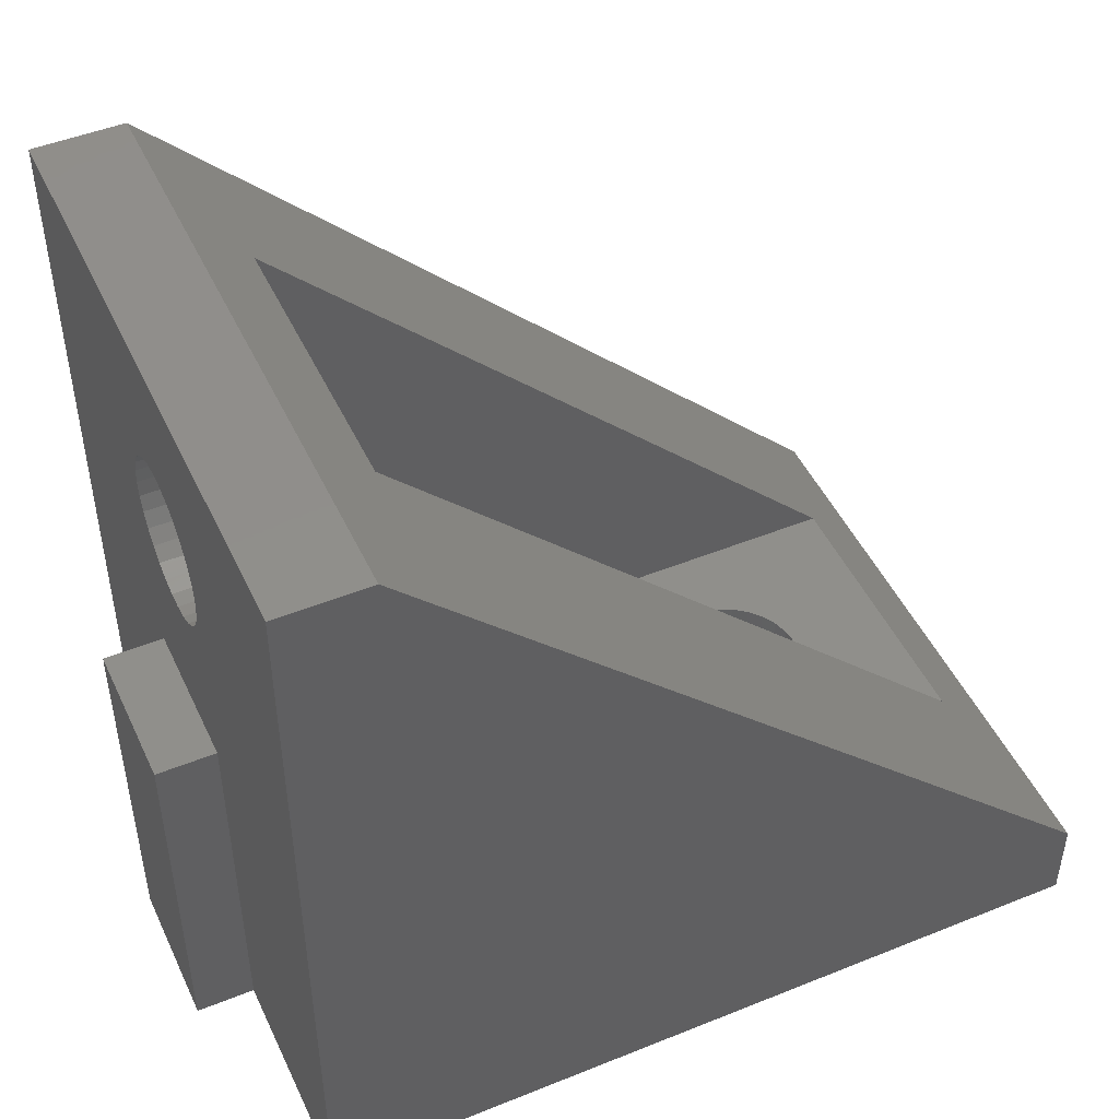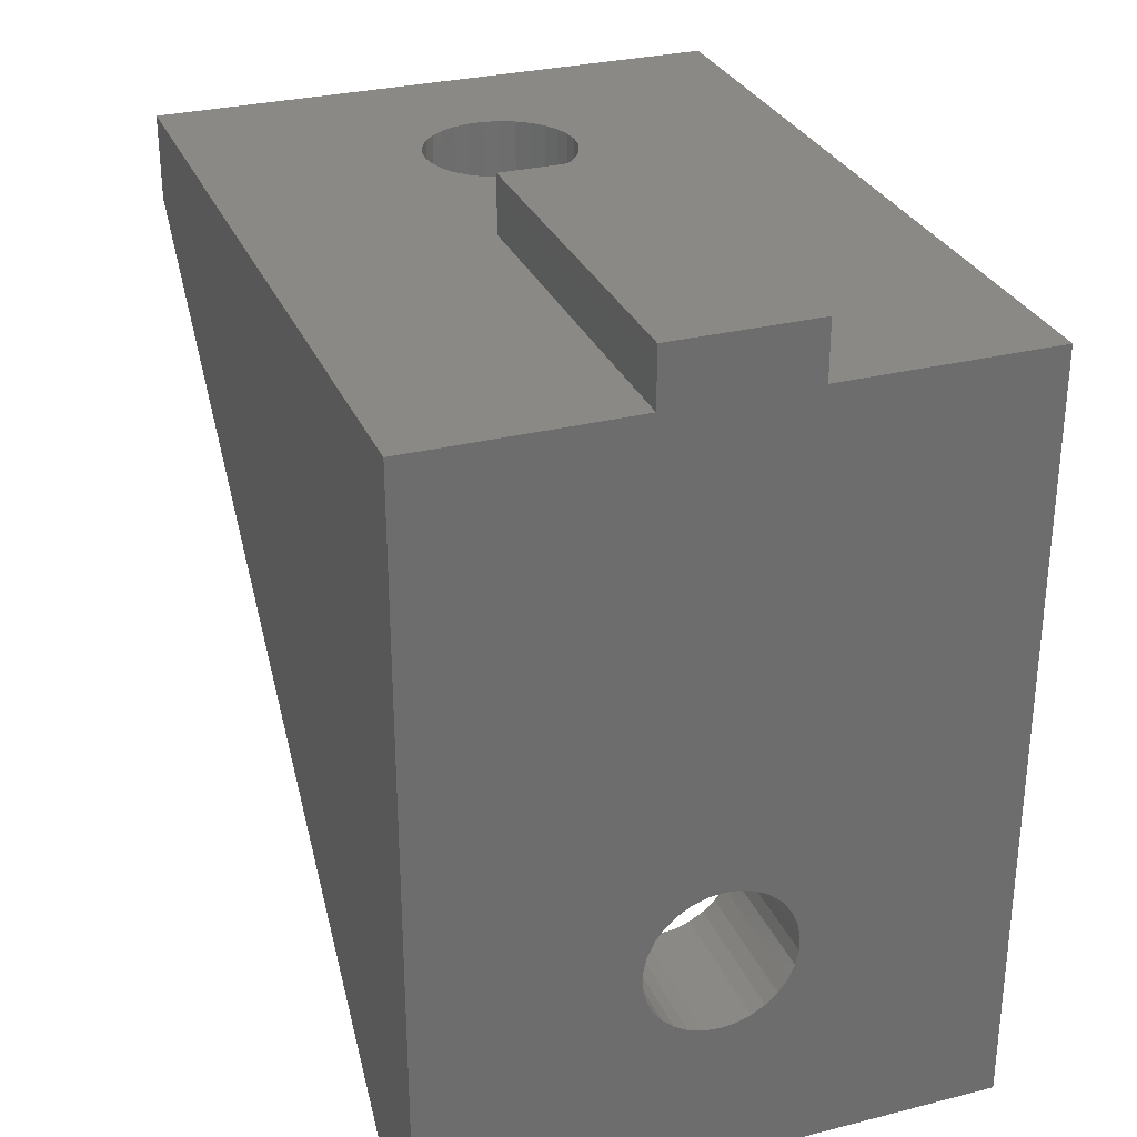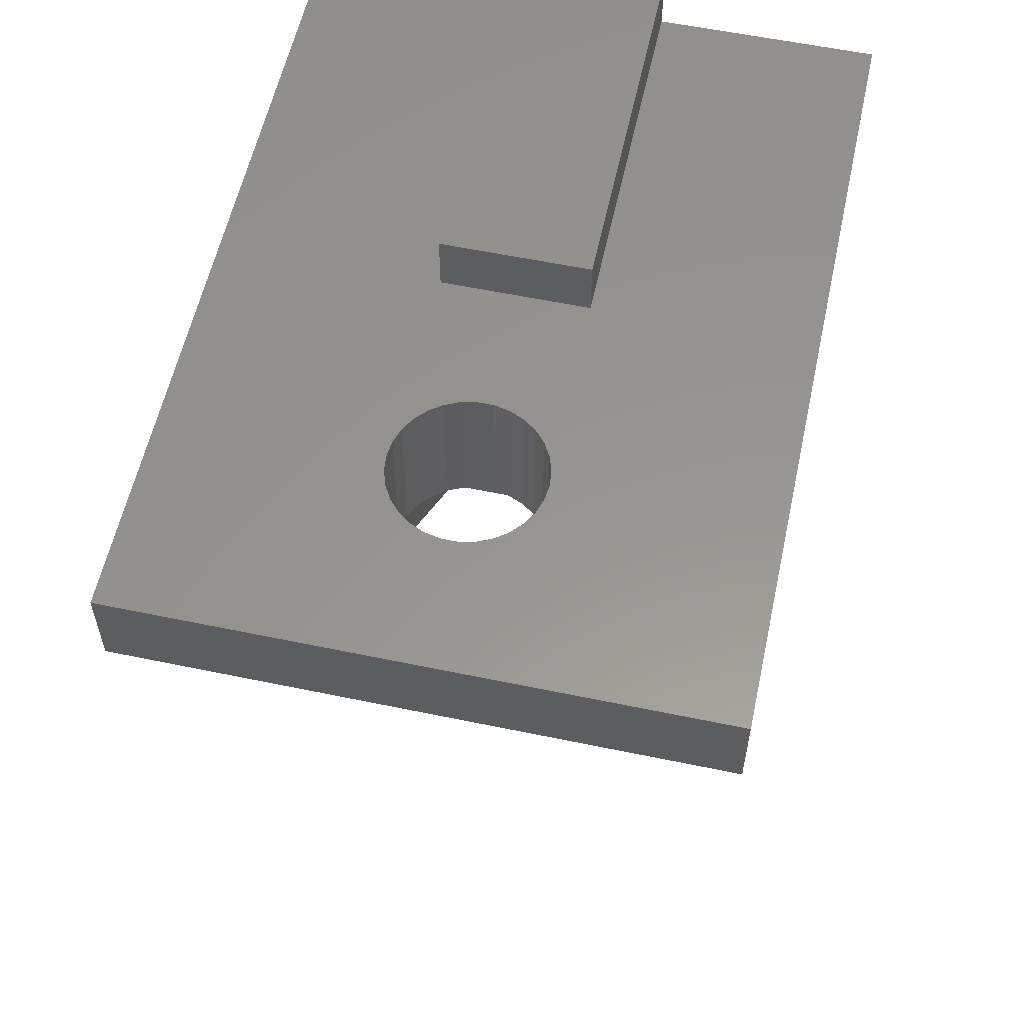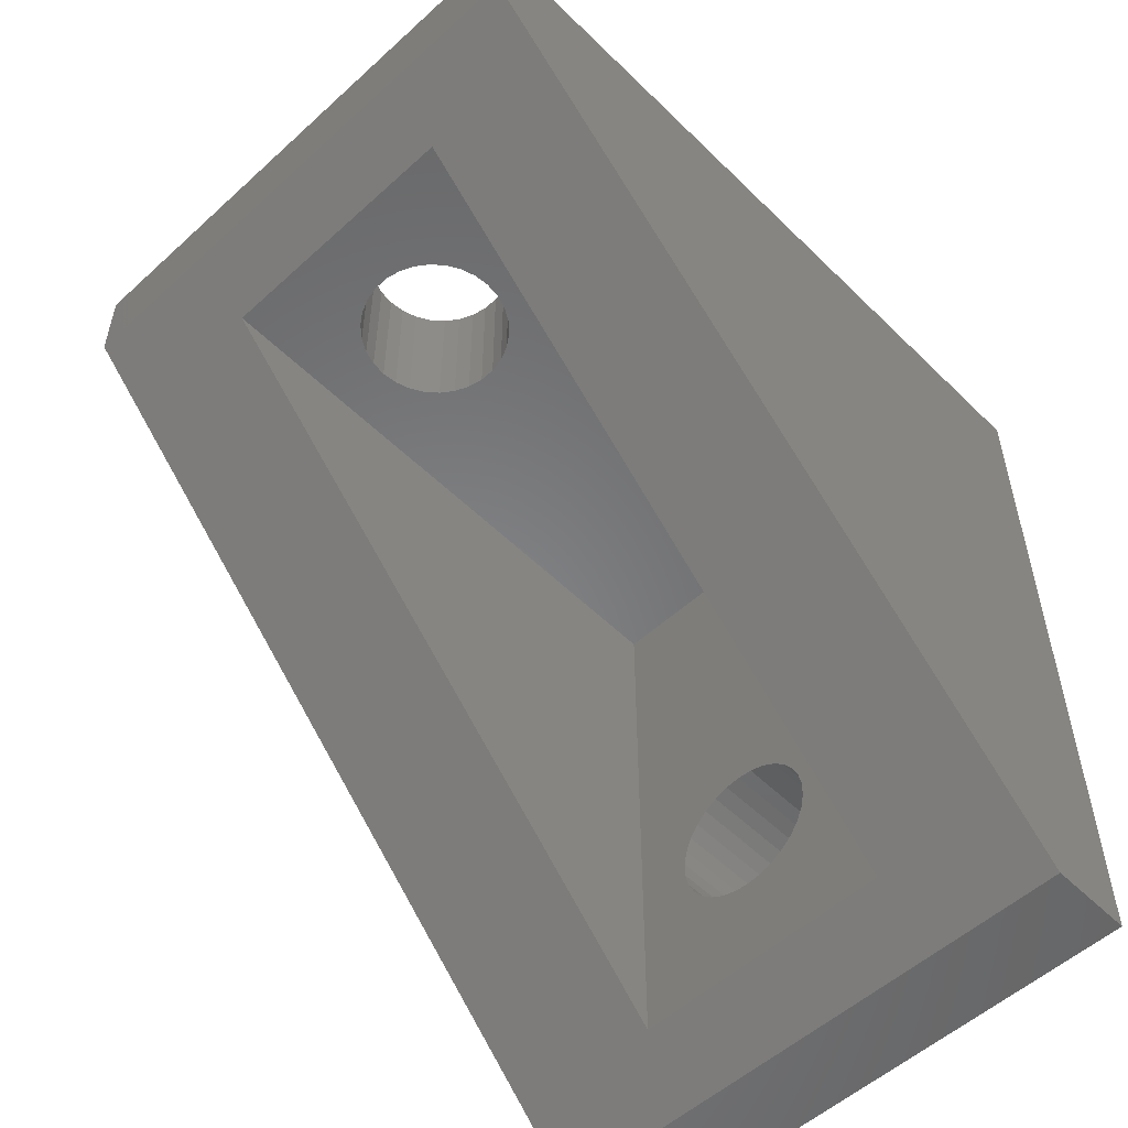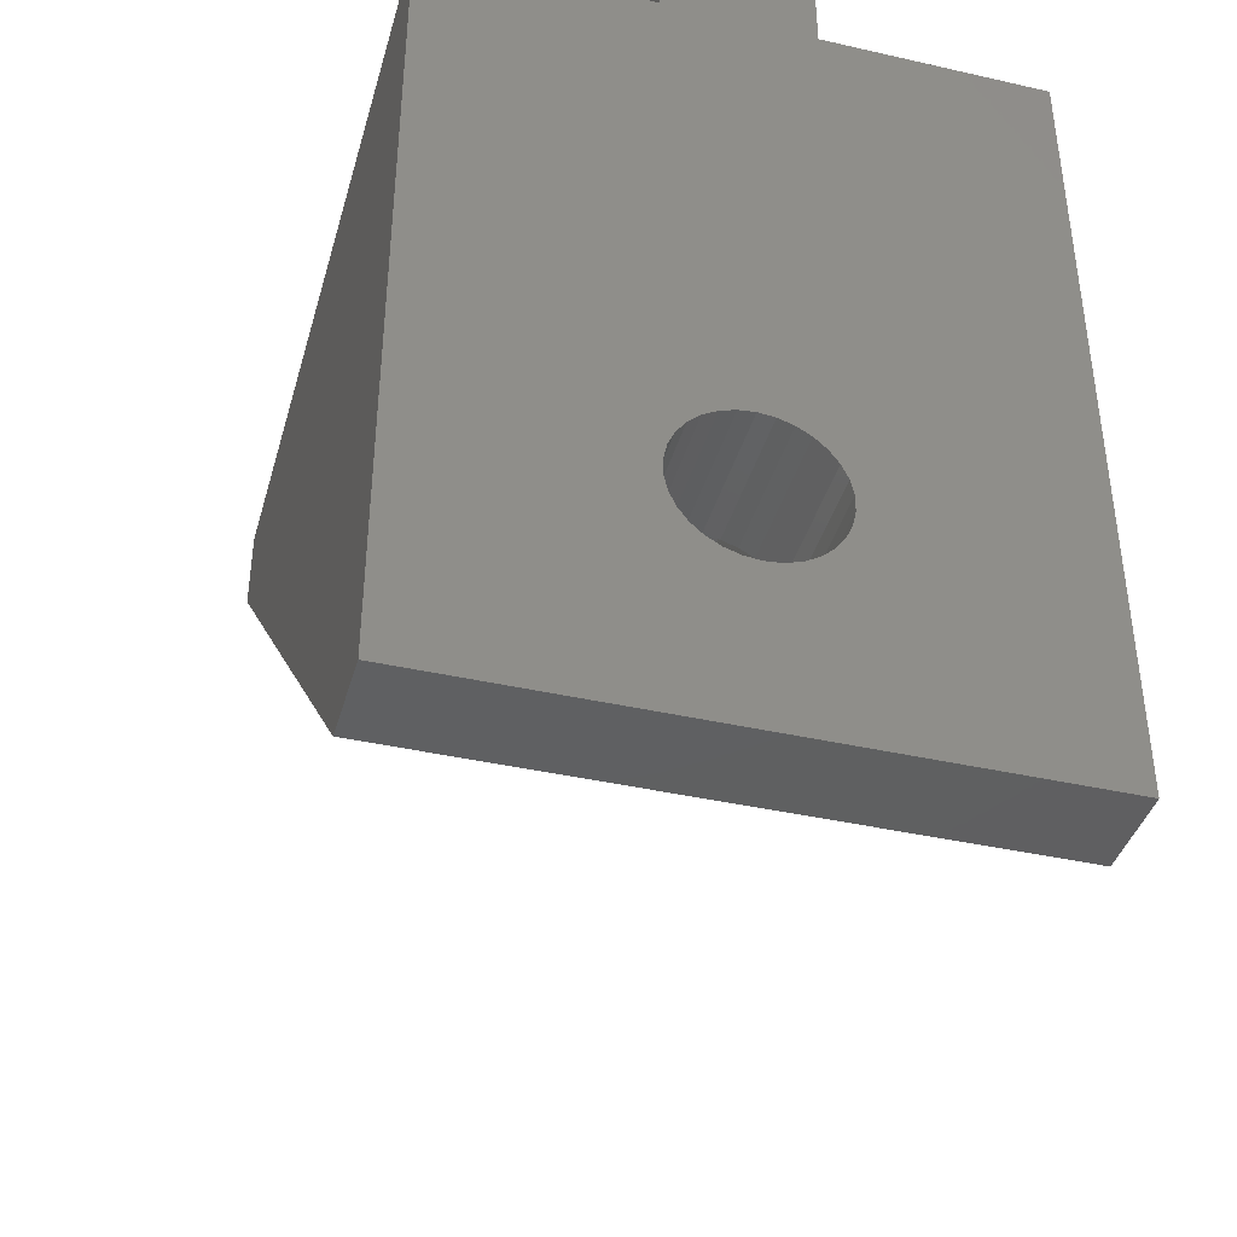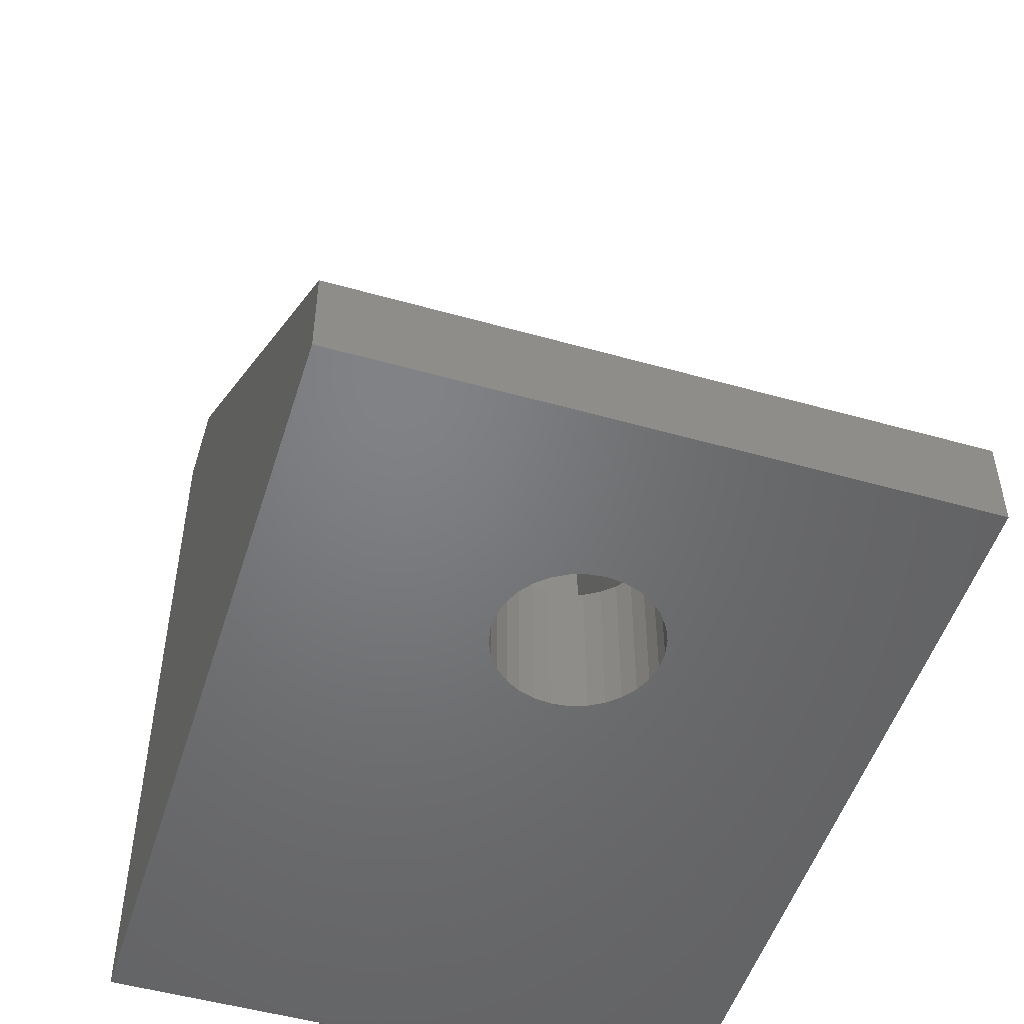
<metadata>
{"format":"stl","ext":"stl","renderer":"f3d","projection":"perspective","resolution":1024,"background":"white","views":[{"elev":47.9,"azim":-114.4,"up":"+Z"},{"elev":29.8,"azim":159.8,"up":"+Y"},{"elev":57.8,"azim":12.2,"up":"+Y"},{"elev":-54.0,"azim":44.0,"up":"+Y"},{"elev":-40.2,"azim":164.4,"up":"+Y"},{"elev":-50.6,"azim":-17.2,"up":"+Z"}]}
</metadata>
<code>
# stl→obj: 148 verts, 300 faces
v -2 3.442e-14 27
v -11.73 3.972e-14 22.59
v -22 4.33e-14 27
v -11.2 3.951e-14 22.47
v -10.7 3.933e-14 22.25
v -10.26 3.921e-14 21.93
v -9.897 3.914e-14 21.53
v -9.625 3.912e-14 21.06
v -9.457 3.916e-14 20.54
v -9.4 3.926e-14 20
v -9.457 3.94e-14 19.46
v -9.5 4.086e-14 13
v -9.625 3.959e-14 18.94
v -9.897 3.982e-14 18.47
v -11.73 4.087e-14 17.41
v -12.27 4.111e-14 17.41
v -11.2 4.06e-14 17.53
v -10.7 4.033e-14 17.75
v -10.26 4.007e-14 18.07
v -2 4.041e-14 0
v -9.5 4.374e-14 1.665e-15
v -12.27 3.996e-14 22.59
v -12.8 4.022e-14 22.47
v -13.3 4.049e-14 22.25
v -13.74 4.076e-14 21.93
v -14.1 4.101e-14 21.53
v -14.38 4.123e-14 21.06
v -14.54 4.142e-14 20.54
v -14.6 4.157e-14 20
v -14.54 4.166e-14 19.46
v -14.5 4.308e-14 13
v -14.38 4.17e-14 18.94
v -14.1 4.169e-14 18.47
v -13.74 4.161e-14 18.07
v -12.8 4.132e-14 17.53
v -13.3 4.149e-14 17.75
v -22 4.929e-14 4.441e-15
v -14.5 4.596e-14 2.776e-15
v -22 -3 27
v -22 -27 3
v -22 -27 -1.554e-15
v -2 -5.893 24.11
v -2 -3 27
v -2 -27 3
v -2 -27 -5.995e-15
v -14.47 -18.2 -1.271e-15
v -14.59 -18.73 -1.364e-15
v -9.414 -18.73 -2.512e-15
v -9.414 -19.27 -2.633e-15
v -9.527 -19.8 -2.726e-15
v -9.748 -20.3 -2.787e-15
v -10.07 -20.74 -2.814e-15
v -10.47 -21.1 -2.805e-15
v -10.94 -21.38 -2.761e-15
v -11.46 -21.54 -2.683e-15
v -12 -21.6 -2.576e-15
v -12.54 -21.54 -2.443e-15
v -14.59 -19.27 -1.485e-15
v -14.47 -19.8 -1.628e-15
v -14.25 -20.3 -1.787e-15
v -13.93 -20.74 -1.956e-15
v -13.53 -21.1 -2.126e-15
v -13.06 -21.38 -2.291e-15
v -9.527 -18.2 -2.369e-15
v -9.748 -17.7 -2.21e-15
v -10.07 -17.26 -2.041e-15
v -10.47 -16.9 -1.871e-15
v -10.94 -16.62 -1.706e-15
v -11.46 -16.46 -1.554e-15
v -12 -16.4 -1.421e-15
v -12.54 -16.46 -1.314e-15
v -13.06 -16.62 -1.236e-15
v -13.53 -16.9 -1.192e-15
v -13.93 -17.26 -1.183e-15
v -14.25 -17.7 -1.21e-15
v -9.5 2 2.109e-15
v -14.5 2 3.22e-15
v -19.91 -27 3
v -16.5 -5 25
v -16.5 -22.98 7.019
v -7 -5 25
v -7 -11.79 18.21
v -16.5 -25 5
v -7 -25 5
v -11.73 -5 22.59
v -12.27 -5 22.59
v -12.8 -5 22.47
v -13.3 -5 22.25
v -13.74 -5 21.93
v -14.1 -5 21.53
v -14.38 -5 21.06
v -14.54 -5 20.54
v -14.6 -5 20
v -14.54 -5 19.46
v -16.5 -5 5
v -12.27 -5 17.41
v -11.73 -5 17.41
v -12.8 -5 17.53
v -13.3 -5 17.75
v -13.74 -5 18.07
v -14.1 -5 18.47
v -14.38 -5 18.94
v -11.2 -5 22.47
v -10.7 -5 22.25
v -10.26 -5 21.93
v -9.897 -5 21.53
v -9.625 -5 21.06
v -9.457 -5 20.54
v -9.4 -5 20
v -9.457 -5 19.46
v -7 -5 5
v -9.625 -5 18.94
v -11.2 -5 17.53
v -10.7 -5 17.75
v -10.26 -5 18.07
v -9.897 -5 18.47
v -9.414 -18.73 5
v -9.527 -18.2 5
v -9.748 -17.7 5
v -10.07 -17.26 5
v -10.47 -16.9 5
v -10.94 -16.62 5
v -11.46 -16.46 5
v -12 -16.4 5
v -12.54 -16.46 5
v -13.06 -16.62 5
v -13.53 -16.9 5
v -13.93 -17.26 5
v -14.59 -18.73 5
v -14.47 -18.2 5
v -14.25 -17.7 5
v -9.414 -19.27 5
v -9.527 -19.8 5
v -9.748 -20.3 5
v -10.07 -20.74 5
v -10.47 -21.1 5
v -10.94 -21.38 5
v -11.46 -21.54 5
v -12 -21.6 5
v -12.54 -21.54 5
v -13.06 -21.38 5
v -13.53 -21.1 5
v -13.93 -20.74 5
v -14.25 -20.3 5
v -14.47 -19.8 5
v -14.59 -19.27 5
v -9.5 2 13
v -14.5 2 13
f 1 2 3
f 1 4 2
f 1 5 4
f 1 6 5
f 1 7 6
f 1 8 7
f 1 9 8
f 1 10 9
f 1 11 10
f 12 11 1
f 11 12 13
f 13 12 14
f 15 12 16
f 17 12 15
f 18 12 17
f 19 12 18
f 14 12 19
f 20 12 1
f 12 20 21
f 22 3 2
f 23 3 22
f 24 3 23
f 25 3 24
f 26 3 25
f 27 3 26
f 28 3 27
f 29 3 28
f 30 3 29
f 31 30 32
f 31 32 33
f 31 33 34
f 31 16 12
f 16 31 35
f 35 31 36
f 36 31 34
f 30 31 3
f 31 37 3
f 37 31 38
f 37 39 3
f 40 37 41
f 37 40 39
f 42 1 43
f 1 42 20
f 44 20 42
f 20 44 45
f 41 46 47
f 46 41 37
f 46 37 38
f 48 45 49
f 45 50 49
f 45 51 50
f 45 52 51
f 45 53 52
f 45 54 53
f 45 55 54
f 45 56 55
f 41 56 45
f 56 41 57
f 58 41 47
f 59 41 58
f 60 41 59
f 61 41 60
f 62 41 61
f 63 41 62
f 57 41 63
f 64 45 48
f 45 64 20
f 65 20 64
f 66 20 65
f 67 20 66
f 20 67 21
f 68 21 67
f 69 21 68
f 70 21 69
f 21 70 38
f 38 70 71
f 38 71 72
f 38 72 73
f 38 73 74
f 38 74 75
f 38 75 46
f 21 38 76
f 76 38 77
f 41 78 40
f 45 78 41
f 78 45 44
f 3 43 1
f 43 3 39
f 39 79 43
f 39 80 79
f 40 80 39
f 80 40 78
f 81 43 79
f 81 42 43
f 42 81 82
f 83 78 84
f 78 83 80
f 44 82 84
f 82 44 42
f 44 84 78
f 85 79 86
f 79 87 86
f 79 88 87
f 79 89 88
f 79 90 89
f 79 91 90
f 79 92 91
f 79 93 92
f 79 94 93
f 95 94 79
f 96 95 97
f 98 95 96
f 99 95 98
f 100 95 99
f 101 95 100
f 102 95 101
f 94 95 102
f 79 85 81
f 103 81 85
f 104 81 103
f 105 81 104
f 106 81 105
f 107 81 106
f 108 81 107
f 109 81 108
f 110 81 109
f 111 110 112
f 111 97 95
f 97 111 113
f 113 111 114
f 114 111 115
f 115 111 116
f 110 111 81
f 116 111 112
f 80 95 79
f 95 80 83
f 111 82 81
f 82 111 84
f 111 117 84
f 111 118 117
f 111 119 118
f 111 120 119
f 111 121 120
f 111 122 121
f 111 123 122
f 111 124 123
f 95 124 111
f 124 95 125
f 125 95 126
f 126 95 127
f 127 95 128
f 83 129 95
f 130 95 129
f 131 95 130
f 128 95 131
f 132 84 117
f 133 84 132
f 134 84 133
f 135 84 134
f 136 84 135
f 137 84 136
f 138 84 137
f 139 84 138
f 83 139 140
f 83 140 141
f 83 141 142
f 139 83 84
f 143 83 142
f 144 83 143
f 145 83 144
f 146 83 145
f 129 83 146
f 109 9 10
f 9 109 108
f 93 30 29
f 30 93 94
f 15 113 17
f 113 15 97
f 89 26 25
f 26 89 90
f 89 24 88
f 24 89 25
f 110 10 11
f 10 110 109
f 116 13 14
f 13 116 112
f 87 22 86
f 22 87 23
f 106 6 7
f 6 106 105
f 108 8 9
f 8 108 107
f 91 28 27
f 28 91 92
f 90 27 26
f 27 90 91
f 92 29 28
f 29 92 93
f 88 23 87
f 23 88 24
f 101 34 33
f 34 101 100
f 115 14 19
f 14 115 116
f 85 4 103
f 4 85 2
f 17 114 18
f 114 17 113
f 112 11 13
f 11 112 110
f 104 6 105
f 6 104 5
f 103 5 104
f 5 103 4
f 86 2 85
f 2 86 22
f 16 97 15
f 97 16 96
f 34 99 36
f 99 34 100
f 102 33 32
f 33 102 101
f 94 32 30
f 32 94 102
f 18 115 19
f 115 18 114
f 107 7 8
f 7 107 106
f 35 96 16
f 96 35 98
f 36 98 35
f 98 36 99
f 139 57 140
f 57 139 56
f 140 63 141
f 63 140 57
f 129 46 130
f 46 129 47
f 143 60 144
f 60 143 61
f 74 127 128
f 127 74 73
f 131 74 128
f 74 131 75
f 136 54 137
f 54 136 53
f 141 62 142
f 62 141 63
f 145 58 146
f 58 145 59
f 144 59 145
f 59 144 60
f 72 125 126
f 125 72 71
f 73 126 127
f 126 73 72
f 130 75 131
f 75 130 46
f 50 132 49
f 132 50 133
f 52 134 51
f 134 52 135
f 142 61 143
f 61 142 62
f 146 47 129
f 47 146 58
f 71 124 125
f 124 71 70
f 70 123 124
f 123 70 69
f 65 120 66
f 120 65 119
f 67 120 121
f 120 67 66
f 68 121 122
f 121 68 67
f 69 122 123
f 122 69 68
f 51 133 50
f 133 51 134
f 135 53 136
f 53 135 52
f 137 55 138
f 55 137 54
f 138 56 139
f 56 138 55
f 64 119 65
f 119 64 118
f 48 118 64
f 118 48 117
f 49 117 48
f 117 49 132
f 147 77 148
f 77 147 76
f 38 148 77
f 148 38 31
f 148 12 147
f 12 148 31
f 147 21 76
f 21 147 12

</code>
